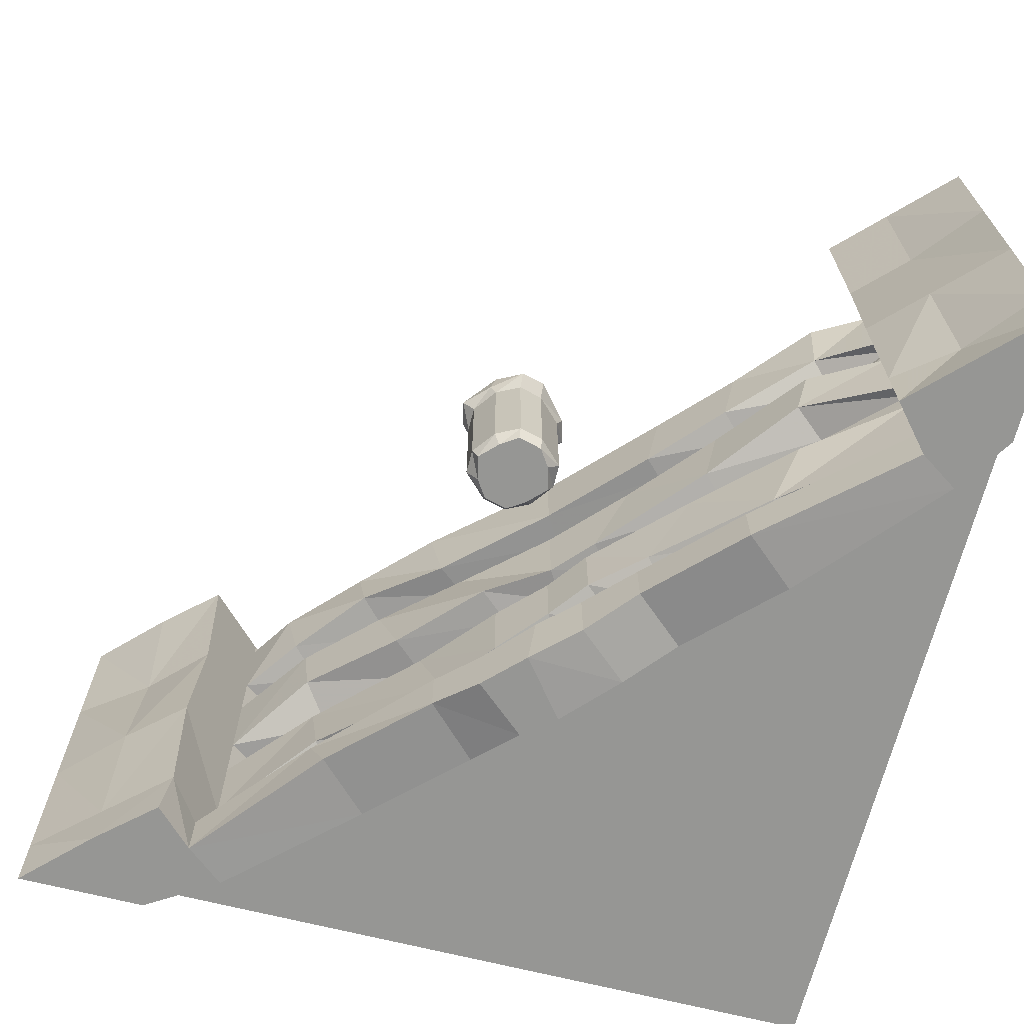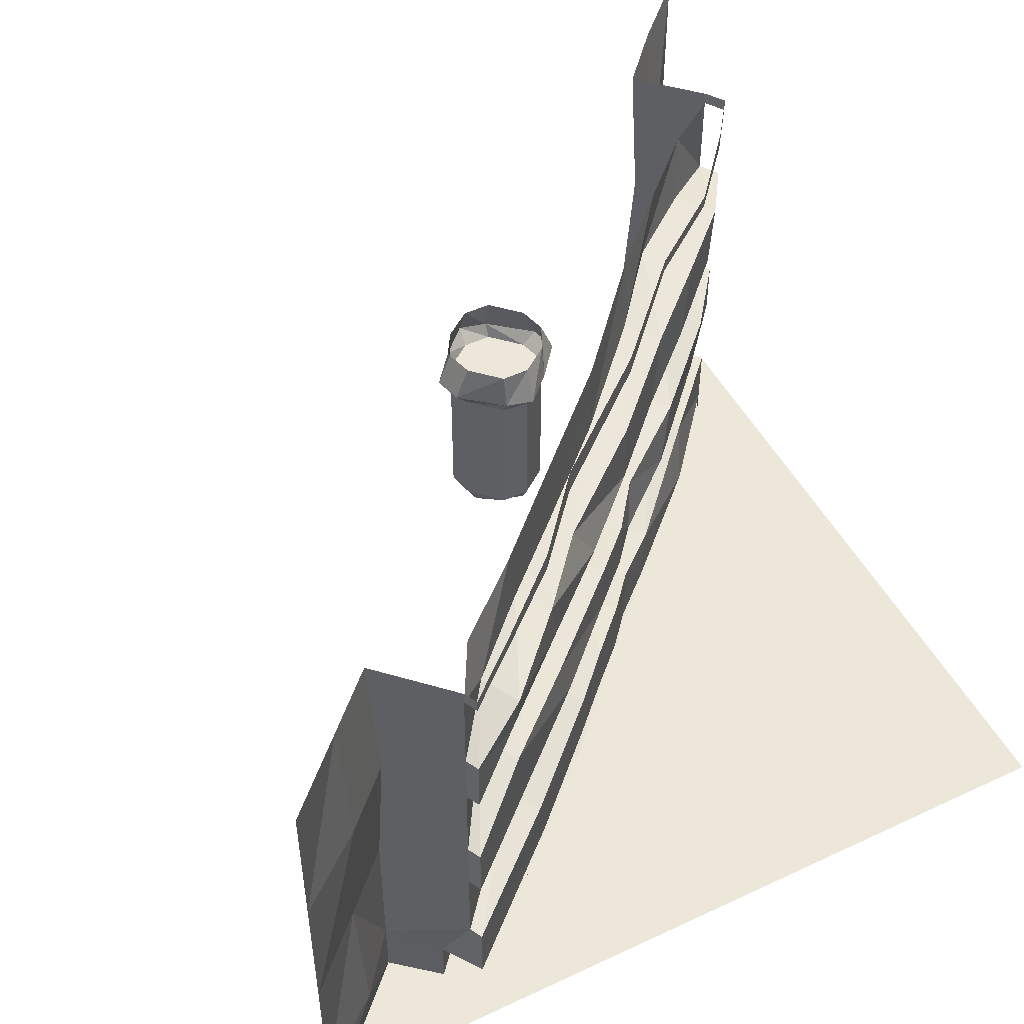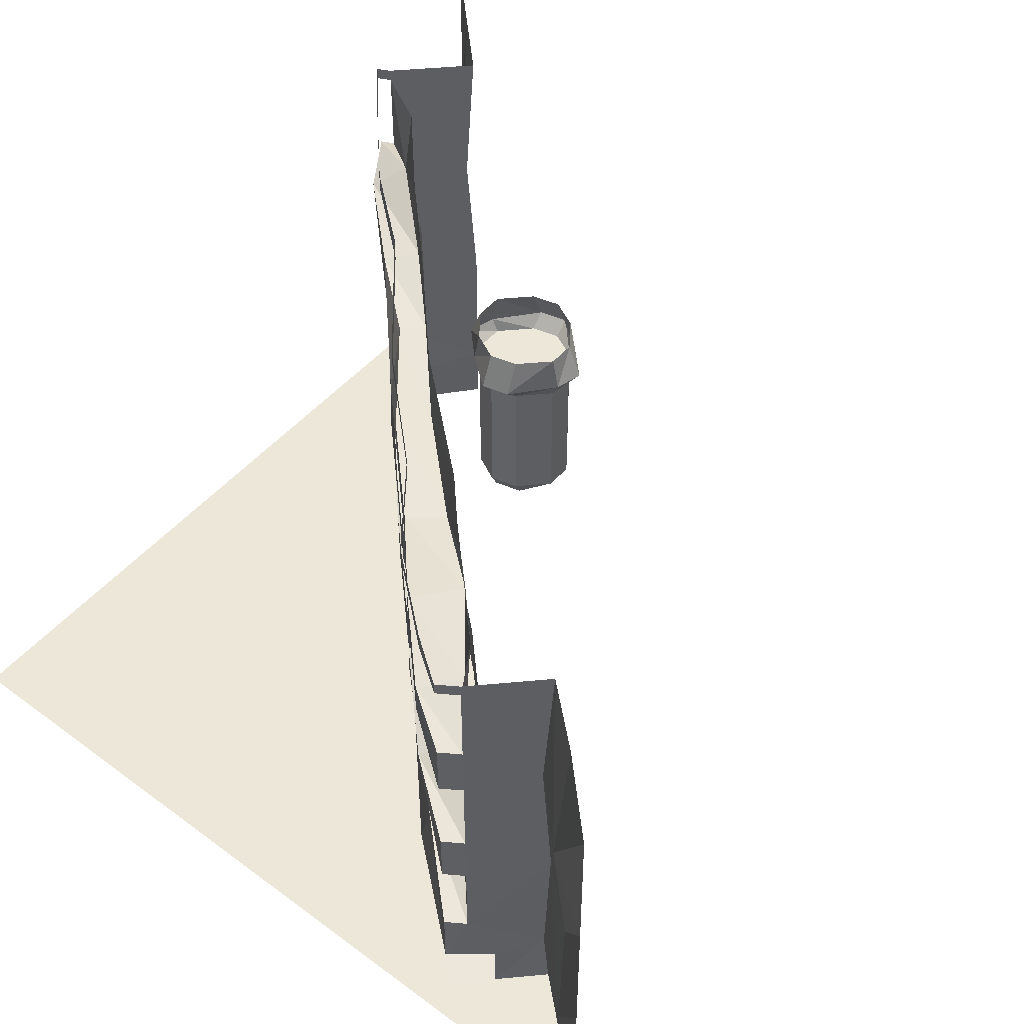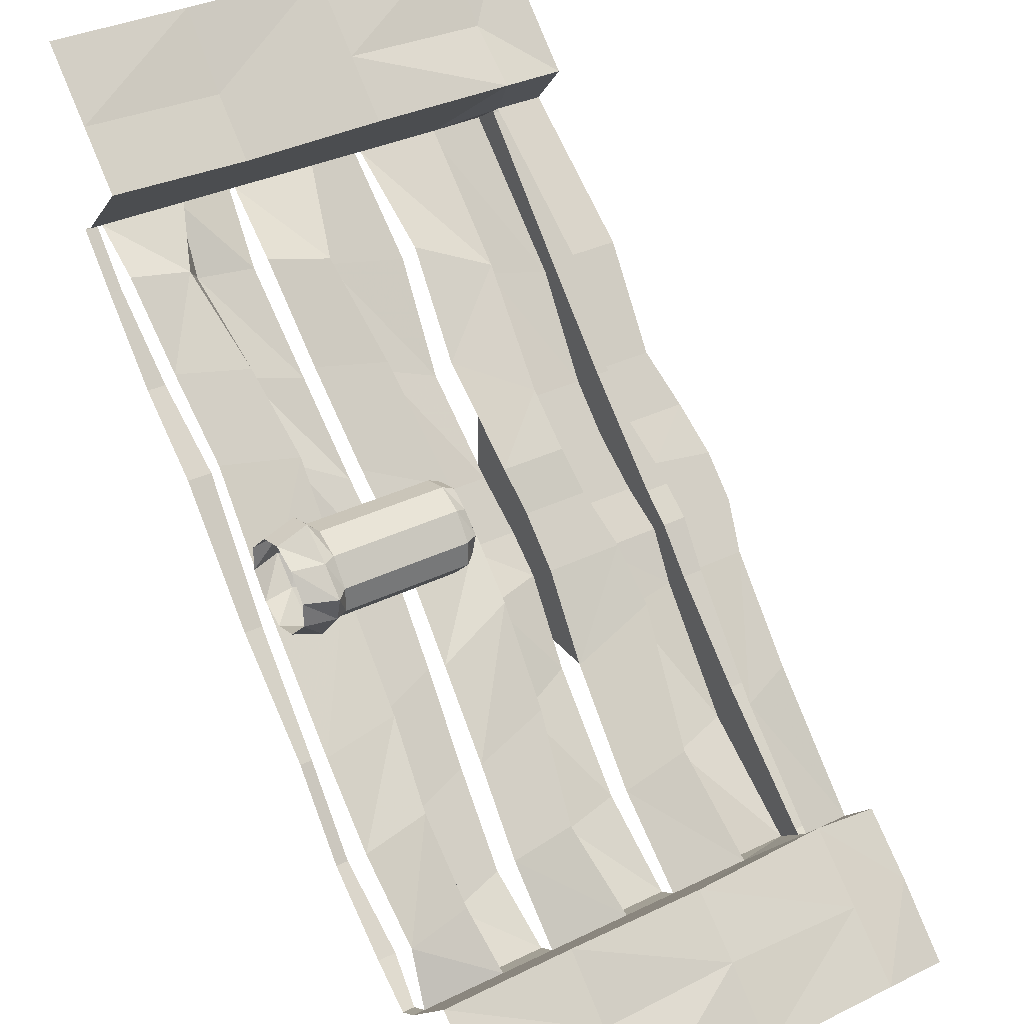
<metadata>
{"format":"obj","ext":"obj","renderer":"f3d","projection":"perspective","resolution":1024,"background":"white","views":[{"elev":-67.7,"azim":-14.2,"up":"+Y"},{"elev":49.9,"azim":62.8,"up":"+Y"},{"elev":49.7,"azim":-140.8,"up":"+Y"},{"elev":34.8,"azim":-123.0,"up":"+Z"}]}
</metadata>
<code>
v 0.3672 -0.1797 0.3516
v 0.4297 -0.1797 0.4141
v 0.4219 0 0.4219
v 0.3594 0 0.3594
v 0.4375 -0.01562 0.2812
v 0.4375 -0.125 0.2812
v 0.4375 -0.1953 0.2812
v 0.3594 -0.3594 0.3594
v 0.4219 -0.3594 0.4219
v 0.5 -0.3594 0.5
v 0.5 -0.1797 0.5
v 0.5 0 0.5
v 0.3594 -0.5469 0.3594
v 0.4297 -0.5469 0.4141
v 0.5 -0.5469 0.5
v 0.3594 -0.625 0.3594
v 0.4219 -0.625 0.4219
v 0.5 -0.625 0.5
v 0.4531 -0.625 0.2734
v 0.4062 -0.625 0.3047
v 0.2422 -0.6328 0.1641
v 0.3047 -0.6328 0.1094
v 0.3047 -0.5859 0.1094
v 0.4531 -0.5859 0.2734
v 0.5 -0.625 0.3438
v 0.4062 -0.5625 0.3047
v 0.2422 -0.5703 0.1641
v 0.1406 -0.5547 0.05469
v 0.1406 -0.6172 0.05469
v 0.2031 -0.6172 0
v 0.2031 -0.5859 0
v 0.5 -0.5859 -0.5
v 0.5 -0.5859 0.3438
v 0.4531 -0.4844 0.2734
v 0.4375 -0.4844 0.2812
v 0.2891 -0.4766 0.1562
v 0.3203 -0.4922 0.125
v 0.3047 -0.5703 0.1094
v 0.4531 -0.5625 0.2734
v 0.4375 -0.375 0.2812
v 0.3203 -0.3828 0.1953
v 0.2109 -0.3672 0.08594
v 0.1641 -0.4609 0.03906
v 0.2031 -0.4844 0
v 0.2031 -0.5547 0
v 0.4531 -0.3047 0.2734
v 0.4375 -0.3047 0.2812
v 0.3281 -0.2656 0.2109
v 0.3672 -0.2812 0.1797
v 0.3516 -0.3828 0.1641
v 0.4531 -0.375 0.2734
v 0.3438 -0.1875 0.2266
v 0.25 -0.1953 0.1172
v 0.2344 -0.2891 0.1016
v 0.2656 -0.2969 0.07031
v 0.25 -0.3672 0.04688
v 0.4531 -0.125 0.2734
v 0.3672 -0.09375 0.2266
v 0.3984 -0.1172 0.1953
v 0.3828 -0.1875 0.1953
v 0.4531 -0.1953 0.2734
v 0.3672 -0.01562 0.2422
v 0.2812 -0.02344 0.1484
v 0.2656 -0.1172 0.1328
v 0.2969 -0.125 0.1016
v 0.2812 -0.1953 0.08594
v 0.08594 -0.6328 0
v 0.1484 -0.6328 -0.05469
v 0.1484 -0.5859 -0.05469
v 0.08594 -0.5859 -0.1172
v 0.04688 -0.5859 -0.1484
v 0 -0.5859 -0.2031
v -0.1094 -0.5859 -0.3125
v -0.2578 -0.5859 -0.4453
v -0.3438 -0.5859 -0.5
v -0.2578 -0.625 -0.4453
v -0.3438 -0.625 -0.5
v -0.3047 -0.625 -0.4062
v -0.4219 -0.625 -0.4219
v -0.5 -0.625 -0.5
v -0.5 -0.5469 -0.5
v -0.4219 -0.5469 -0.4297
v -0.5 -0.3594 -0.5
v -0.4219 -0.3594 -0.4219
v -0.5 -0.1797 -0.5
v -0.4141 -0.1797 -0.4375
v -0.5 0 -0.5
v -0.4219 0 -0.4219
v -0.3516 0 -0.3594
v -0.3438 -0.1797 -0.3672
v -0.2812 -0.125 -0.4297
v -0.2812 -0.01562 -0.4297
v -0.2812 0 -0.4297
v -0.2578 0 -0.4453
v -0.2578 -0.01562 -0.4453
v -0.2031 0 -0.4062
v -0.2031 -0.02344 -0.4062
v -0.1094 0 -0.3281
v -0.1094 -0.01562 -0.3281
v -0.03125 0 -0.2266
v -0.03125 -0.01562 -0.2266
v 0.09375 0 -0.1094
v 0.09375 -0.02344 -0.1094
v 0.2188 0 0.03906
v 0.2188 -0.03125 0.03906
v 0.3125 0 0.1172
v 0.3125 -0.02344 0.1172
v 0.3984 0 0.2109
v 0.3984 -0.01562 0.2109
v 0.4531 0 0.2734
v 0.4531 -0.01562 0.2734
v 0.4375 0 0.2812
v 0.08594 -0.5547 0
v 0.03906 -0.5625 -0.03906
v 0.03125 -0.6406 -0.04688
v 0.08594 -0.6406 -0.1172
v 0.1016 -0.4609 -0.01562
v 0.1484 -0.4766 -0.05469
v 0.1484 -0.5547 -0.05469
v 0.1016 -0.375 -0.01562
v 0.0625 -0.3828 -0.0625
v 0.0625 -0.4688 -0.0625
v 0.09375 -0.4766 -0.1094
v 0.09375 -0.5625 -0.1094
v 0.1172 -0.3047 -0.02344
v 0.1484 -0.3047 -0.05469
v 0.1484 -0.375 -0.05469
v 0.1562 -0.2031 0.01562
v 0.07031 -0.2109 -0.07031
v 0.07031 -0.3125 -0.07031
v 0.09375 -0.3125 -0.1094
v 0.09375 -0.3828 -0.1094
v 0.1797 -0.1328 0.04688
v 0.2031 -0.1328 0.02344
v 0.1875 -0.2031 -0.01562
v 0.1953 -0.03125 0.0625
v 0.07031 -0.02344 -0.07031
v 0.07031 -0.125 -0.07031
v 0.09375 -0.125 -0.1094
v 0.09375 -0.2109 -0.1094
v -0.3516 -0.3594 -0.3594
v -0.3438 -0.5469 -0.3594
v -0.3516 -0.625 -0.3594
v -0.1094 -0.6172 -0.3125
v -0.1719 -0.6172 -0.25
v 0 -0.625 -0.2031
v -0.0625 -0.625 -0.1406
v -0.1875 -0.5547 -0.2734
v -0.3047 -0.5625 -0.4062
v -0.1484 -0.4766 -0.3438
v -0.1797 -0.4609 -0.3125
v -0.2812 -0.4844 -0.4297
v -0.2578 -0.4844 -0.4453
v -0.2578 -0.5625 -0.4453
v -0.125 -0.5547 -0.3359
v -0.007812 -0.4922 -0.2109
v -0.04688 -0.4922 -0.1797
v -0.1875 -0.3672 -0.3281
v -0.2812 -0.375 -0.4297
v -0.1641 -0.2969 -0.375
v -0.2031 -0.2734 -0.3281
v -0.2812 -0.3047 -0.4297
v -0.2578 -0.3047 -0.4453
v -0.2578 -0.375 -0.4453
v -0.1562 -0.3672 -0.3594
v -0.05469 -0.3047 -0.2656
v -0.1016 -0.2969 -0.2266
v -0.2109 -0.1875 -0.3359
v -0.2812 -0.1953 -0.4297
v -0.1875 -0.1172 -0.3984
v -0.2266 -0.1094 -0.3594
v -0.2578 -0.125 -0.4453
v -0.2578 -0.1953 -0.4453
v -0.1719 -0.1875 -0.3828
v -0.1016 -0.1094 -0.3125
v -0.1484 -0.1016 -0.2656
v -0.2422 -0.02344 -0.3672
v -0.0625 -0.5625 -0.1406
v -0.01562 -0.6406 -0.09375
v -0.01562 -0.5703 -0.09375
v -0.07031 -0.375 -0.2109
v 0.007812 -0.4844 -0.1172
v 0.007812 -0.3828 -0.1172
v -0.125 -0.1953 -0.25
v -0.007812 -0.3047 -0.125
v -0.03125 -0.2031 -0.1641
v -0.1562 -0.01562 -0.2812
v -0.05469 -0.1172 -0.1875
v -0.07031 -0.01562 -0.1953
v 0.04688 -0.6406 -0.1484
v 0.04688 -0.4844 -0.1484
v 0 -0.5625 -0.2031
v 0.04688 -0.5703 -0.1484
v 0.03125 -0.3125 -0.1562
v -0.03125 -0.375 -0.2422
v 0.04688 -0.3828 -0.1484
v -0.01562 -0.1172 -0.2188
v -0.07812 -0.1953 -0.2891
v 0.007812 -0.2031 -0.1953
v -0.007812 -0.1875 0.07812
v 0.02344 -0.1875 0.07031
v 0.02344 -0.05469 0.07031
v -0.007812 -0.05469 0.07812
v -0.03906 -0.1875 0.0625
v -0.03906 -0.2188 0.0625
v -0.007812 -0.2188 0.07812
v 0.02344 -0.2188 0.07031
v 0.05469 -0.1875 0.03906
v 0.05469 -0.05469 0.03906
v 0.0625 -0.03906 0.03906
v 0.02344 -0.03906 0.08594
v 0 -0.05469 0.02344
v 0.05469 -0.05469 0.007812
v 0.07031 -0.03906 0.007812
v 0.05469 0 0.007812
v 0.05469 0 0.03906
v 0.02344 0 0.07031
v -0.007812 -0.03906 0.09375
v -0.03906 -0.05469 0.0625
v -0.0625 -0.1875 0.03125
v -0.0625 -0.2188 0.03125
v -0.05469 -0.2344 0.03125
v -0.03125 -0.2344 0.05469
v -0.007812 -0.2344 0.07031
v 0.02344 -0.2344 0.0625
v 0.05469 -0.2188 0.03906
v 0.05469 -0.1875 0.007812
v -0.0625 -0.1875 0
v -0.0625 -0.05469 0.03125
v -0.0625 -0.05469 0
v -0.03125 -0.1875 -0.03125
v -0.03125 -0.2188 -0.03125
v -0.0625 -0.2188 0
v -0.04688 -0.2344 0
v -0.04688 -0.03906 0.0625
v -0.07812 -0.03906 0.03125
v -0.03125 -0.05469 -0.03125
v 0 -0.1875 -0.03906
v 0 -0.2188 -0.03906
v 0 -0.2344 -0.03125
v -0.03125 -0.2344 -0.02344
v 0.03906 -0.2344 0.03906
v 0.05469 -0.2188 0.007812
v 0.03125 -0.1875 -0.02344
v 0.03125 -0.05469 -0.02344
v 0.03906 -0.03906 -0.02344
v 0.03125 0 -0.02344
v 0 -0.05469 -0.03906
v 0.03125 -0.2188 -0.02344
v 0.02344 -0.2344 -0.01562
v 0.04688 -0.2344 0.007812
v 0 -0.03906 -0.05469
v 0 0 -0.03906
v -0.07031 -0.03906 0
v -0.007812 0 0.07812
v -0.03906 0 0.0625
v -0.0625 0 0.03125
v -0.0625 0 0
v -0.03125 -0.03906 -0.04688
v -0.03125 0 -0.03125
v 0 -0.1484 0.03906
v 0.01562 -0.1484 0.02344
v 0 -0.1172 0.02344
v -0.007812 -0.125 0.02344
v -0.01562 -0.1562 0.03125
v 0 -0.1719 0.02344
v 0.007812 -0.1562 0.007812
v 0 -0.125 0.01562
v -0.007812 -0.1172 0.01562
v -0.02344 -0.1484 0.01562
v -0.007812 -0.1484 0
v 0 -0.2344 0.03125
v 0.007812 -0.2344 0.01562
v -0.007812 -0.2344 0.007812
v -0.01562 -0.2344 0.02344
v -0.007812 -0.1172 0.007812
v -0.01562 -0.1172 0.02344
v -0.01562 -0.05469 0.02344
v -0.007812 -0.05469 0.007812
v 0.007812 -0.1172 0.01562
v 0 -0.1172 0.03125
v 0 -0.05469 0.03125
v 0.007812 -0.05469 0.01562
f 1 2 3
f 1 3 4
f 1 8 2
f 2 8 9
f 2 9 10
f 2 10 11
f 2 11 3
f 3 11 12
f 9 8 13
f 9 13 14
f 9 14 15
f 9 15 10
f 14 13 16
f 14 16 17
f 14 17 18
f 14 18 15
f 80 79 81
f 81 79 82
f 81 82 83
f 83 82 84
f 83 84 85
f 85 84 86
f 85 86 87
f 87 86 88
f 88 86 89
f 89 86 90
f 84 141 90
f 84 90 86
f 82 142 141
f 82 141 84
f 79 143 142
f 79 142 82
f 200 204 205
f 200 205 206
f 200 206 201
f 201 206 207
f 201 207 208
f 210 214 215
f 210 215 216
f 210 216 211
f 211 216 217
f 211 217 218
f 204 220 221
f 204 221 205
f 207 226 208
f 208 226 227
f 228 231 232
f 228 232 233
f 228 233 220
f 220 233 221
f 231 238 239
f 231 239 232
f 226 243 227
f 227 243 244
f 214 246 247
f 214 247 215
f 238 244 249
f 238 249 239
f 243 249 244
f 246 252 253
f 246 253 247
f 235 218 255
f 235 255 256
f 235 256 236
f 236 256 257
f 236 257 254
f 254 257 258
f 254 258 259
f 252 259 260
f 252 260 253
f 218 217 255
f 259 258 260
f 1 4 5
f 1 5 6
f 1 6 7
f 1 7 8
f 19 22 23
f 19 23 24
f 19 24 25
f 20 16 26
f 22 30 31
f 22 31 23
f 24 33 25
f 34 39 35
f 35 39 26
f 35 26 13
f 35 13 40
f 46 51 47
f 47 51 40
f 47 40 8
f 47 8 7
f 57 61 6
f 6 61 7
f 30 68 69
f 30 69 31
f 75 74 76
f 75 76 77
f 89 90 91
f 89 91 92
f 89 92 93
f 93 92 94
f 94 92 95
f 110 111 112
f 112 111 5
f 112 5 4
f 68 116 70
f 68 70 69
f 26 16 13
f 40 13 8
f 144 76 74
f 144 74 73
f 144 73 146
f 78 149 142
f 78 142 143
f 152 159 141
f 152 141 142
f 152 142 149
f 152 149 154
f 152 154 153
f 162 169 90
f 162 90 141
f 162 141 159
f 162 159 163
f 163 159 164
f 190 146 72
f 190 72 71
f 190 71 116
f 91 90 169
f 91 169 172
f 172 169 173
f 146 73 72
f 116 71 70
f 19 20 21
f 19 21 22
f 21 27 28
f 21 28 29
f 34 35 36
f 34 36 37
f 36 41 42
f 36 42 43
f 46 47 48
f 46 48 49
f 48 52 53
f 48 53 54
f 57 6 58
f 57 58 59
f 58 62 63
f 58 63 64
f 29 28 113
f 29 113 67
f 67 113 114
f 67 114 115
f 144 145 78
f 144 78 76
f 145 147 148
f 150 151 152
f 150 152 153
f 151 157 158
f 160 161 162
f 160 162 163
f 161 167 168
f 170 171 91
f 170 91 172
f 171 176 177
f 147 178 148
f 178 147 179
f 178 179 180
f 180 179 115
f 180 115 114
f 157 181 158
f 167 184 168
f 176 187 177
f 19 25 20
f 20 25 17
f 20 17 16
f 77 76 78
f 77 78 79
f 77 79 80
f 78 143 79
f 17 25 18
f 202 209 210
f 202 210 211
f 202 211 203
f 209 213 214
f 209 214 210
f 211 218 203
f 203 218 219
f 205 221 222
f 205 222 223
f 205 223 206
f 206 223 224
f 206 224 207
f 207 224 225
f 207 225 226
f 221 233 234
f 221 234 222
f 222 234 225
f 222 225 224
f 222 224 223
f 229 219 235
f 229 235 236
f 229 236 230
f 232 239 240
f 232 240 241
f 232 241 233
f 233 241 234
f 234 241 225
f 225 241 242
f 225 242 226
f 226 242 243
f 213 245 246
f 213 246 214
f 239 249 250
f 239 250 240
f 240 250 251
f 240 251 241
f 241 251 242
f 242 251 243
f 243 251 249
f 245 248 252
f 245 252 246
f 230 236 254
f 230 254 237
f 219 218 235
f 254 259 237
f 237 259 248
f 248 259 252
f 251 250 249
f 20 26 21
f 21 26 27
f 35 40 36
f 36 40 41
f 47 7 48
f 48 7 52
f 58 6 5
f 58 5 62
f 145 148 78
f 78 148 149
f 151 158 152
f 152 158 159
f 161 168 162
f 162 168 169
f 171 177 91
f 91 177 92
f 21 29 22
f 22 29 30
f 36 43 37
f 37 43 44
f 48 54 49
f 49 54 55
f 58 64 59
f 59 64 65
f 30 29 67
f 30 67 68
f 67 115 68
f 68 115 116
f 144 146 145
f 145 146 147
f 150 156 151
f 151 156 157
f 160 166 161
f 161 166 167
f 170 175 171
f 171 175 176
f 190 179 147
f 190 147 146
f 190 116 179
f 179 116 115
f 23 31 32
f 23 32 24
f 24 32 33
f 34 37 38
f 34 38 39
f 37 44 45
f 37 45 38
f 46 49 50
f 46 50 51
f 49 55 56
f 49 56 50
f 57 59 60
f 57 60 61
f 59 65 66
f 59 66 60
f 31 69 32
f 32 69 70
f 32 70 71
f 32 71 72
f 32 72 73
f 32 73 74
f 32 74 75
f 94 95 96
f 96 95 97
f 96 97 98
f 98 97 99
f 98 99 100
f 100 99 101
f 100 101 102
f 102 101 103
f 102 103 104
f 104 103 105
f 104 105 106
f 106 105 107
f 106 107 108
f 108 107 109
f 108 109 110
f 110 109 111
f 44 118 119
f 44 119 45
f 118 123 124
f 118 124 119
f 55 126 127
f 55 127 56
f 126 131 132
f 126 132 127
f 65 134 135
f 65 135 66
f 134 139 140
f 134 140 135
f 150 153 154
f 150 154 155
f 150 155 156
f 160 163 164
f 160 164 165
f 160 165 166
f 170 172 173
f 170 173 174
f 170 174 175
f 191 156 192
f 191 192 193
f 191 193 123
f 194 166 195
f 194 195 196
f 194 196 131
f 197 175 198
f 197 198 199
f 197 199 139
f 165 195 166
f 174 198 175
f 196 132 131
f 199 140 139
f 155 192 156
f 193 124 123
f 44 43 117
f 44 117 118
f 117 122 118
f 118 122 123
f 55 54 125
f 55 125 126
f 65 64 133
f 65 133 134
f 191 182 157
f 191 157 156
f 191 123 182
f 182 123 122
f 194 185 167
f 194 167 166
f 197 188 176
f 197 176 175
f 43 42 120
f 43 120 117
f 117 120 121
f 117 121 122
f 54 53 128
f 54 128 125
f 64 63 136
f 64 136 133
f 181 157 182
f 181 182 183
f 183 182 122
f 183 122 121
f 184 167 185
f 184 185 186
f 187 176 188
f 187 188 189
f 125 128 129
f 125 129 130
f 133 136 137
f 133 137 138
f 186 185 130
f 186 130 129
f 189 188 138
f 189 138 137
f 125 130 126
f 126 130 131
f 133 138 134
f 134 138 139
f 194 131 185
f 185 131 130
f 197 139 188
f 188 139 138
f 200 201 202
f 200 202 203
f 200 203 204
f 201 208 209
f 201 209 202
f 203 219 204
f 204 219 220
f 208 227 213
f 208 213 209
f 228 220 229
f 228 229 230
f 228 230 231
f 220 219 229
f 231 230 237
f 231 237 238
f 227 244 245
f 227 245 213
f 238 237 248
f 238 248 244
f 244 248 245
f 202 203 212
f 202 212 209
f 209 212 213
f 229 230 212
f 229 212 219
f 219 212 203
f 230 237 212
f 212 237 248
f 212 248 245
f 212 245 213
f 261 262 263
f 261 263 264
f 261 264 265
f 261 265 266
f 261 266 262
f 262 266 267
f 262 267 268
f 262 268 263
f 263 268 269
f 263 269 264
f 264 269 270
f 264 270 265
f 265 270 266
f 266 270 271
f 266 271 267
f 267 271 268
f 268 271 269
f 269 271 270
f 272 273 274
f 272 274 275
f 276 277 278
f 276 278 279
f 276 279 280
f 276 280 277
f 277 280 281
f 277 281 282
f 277 282 278
f 281 280 283
f 281 283 282
f 280 279 283

</code>
